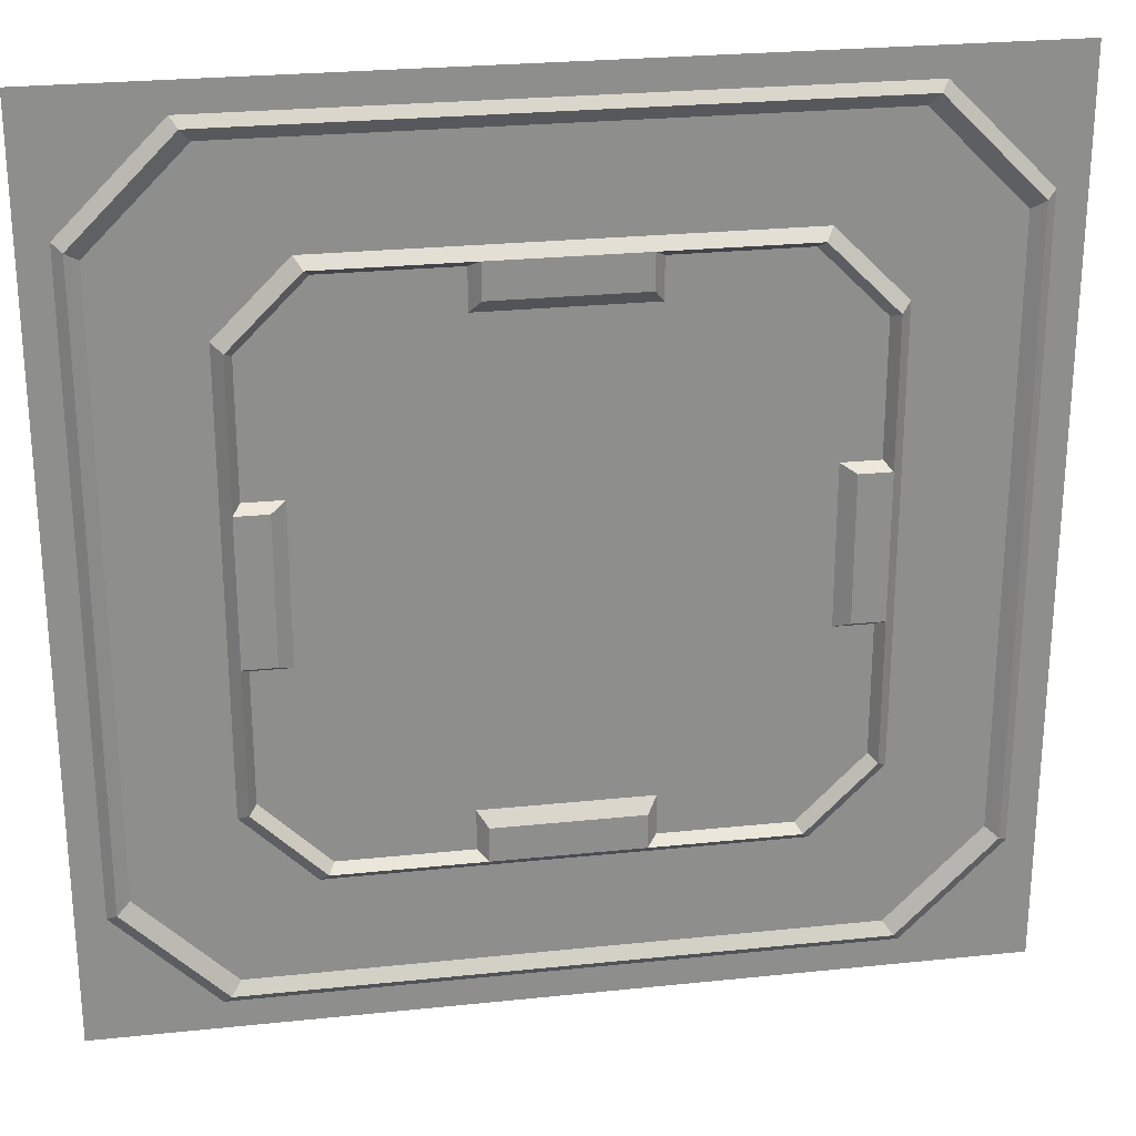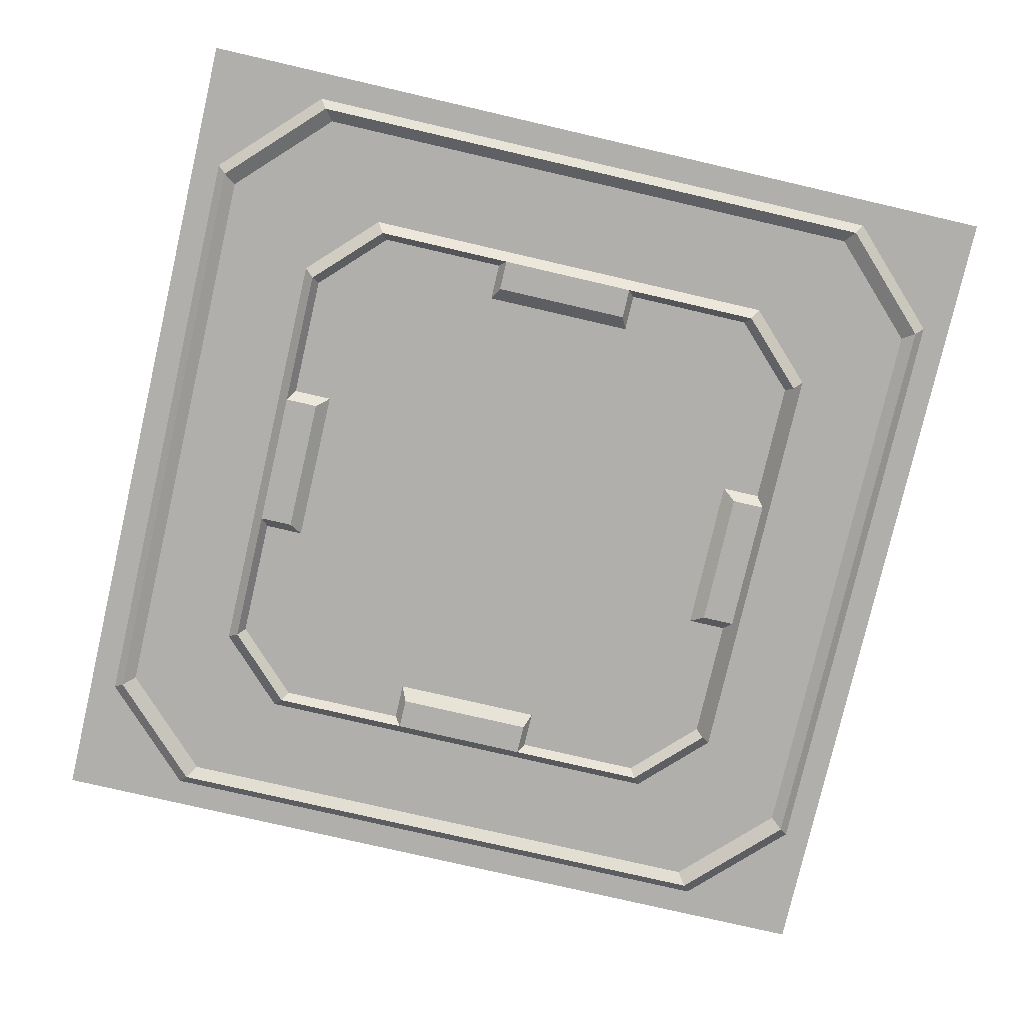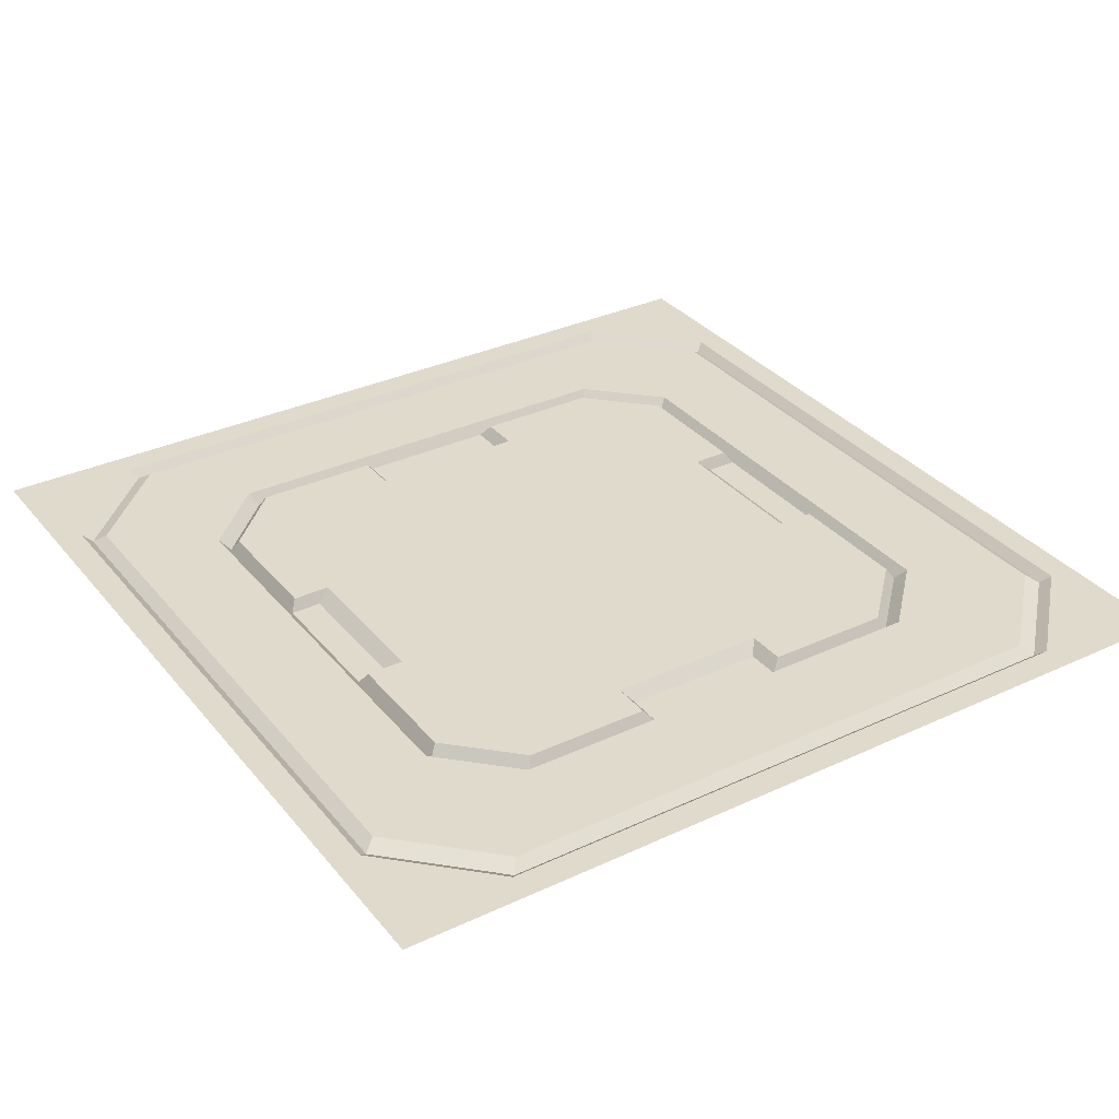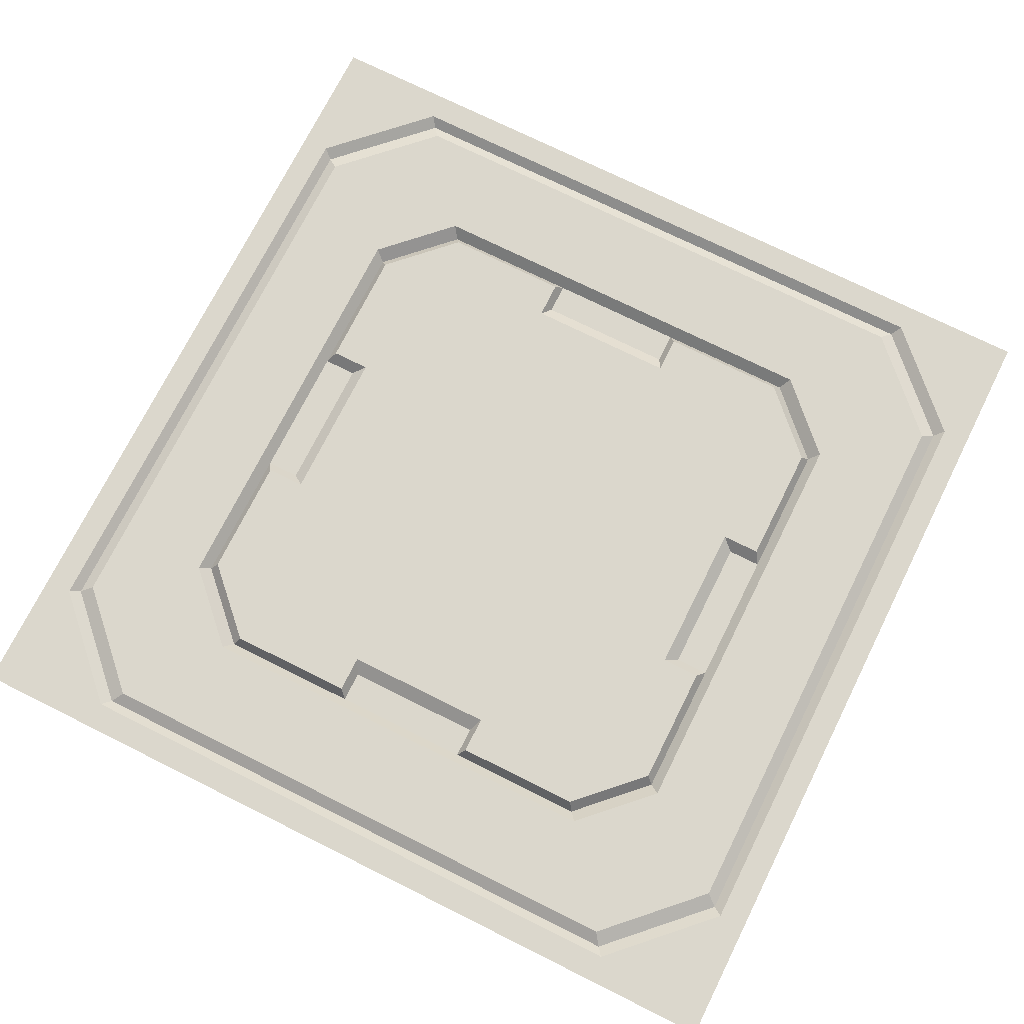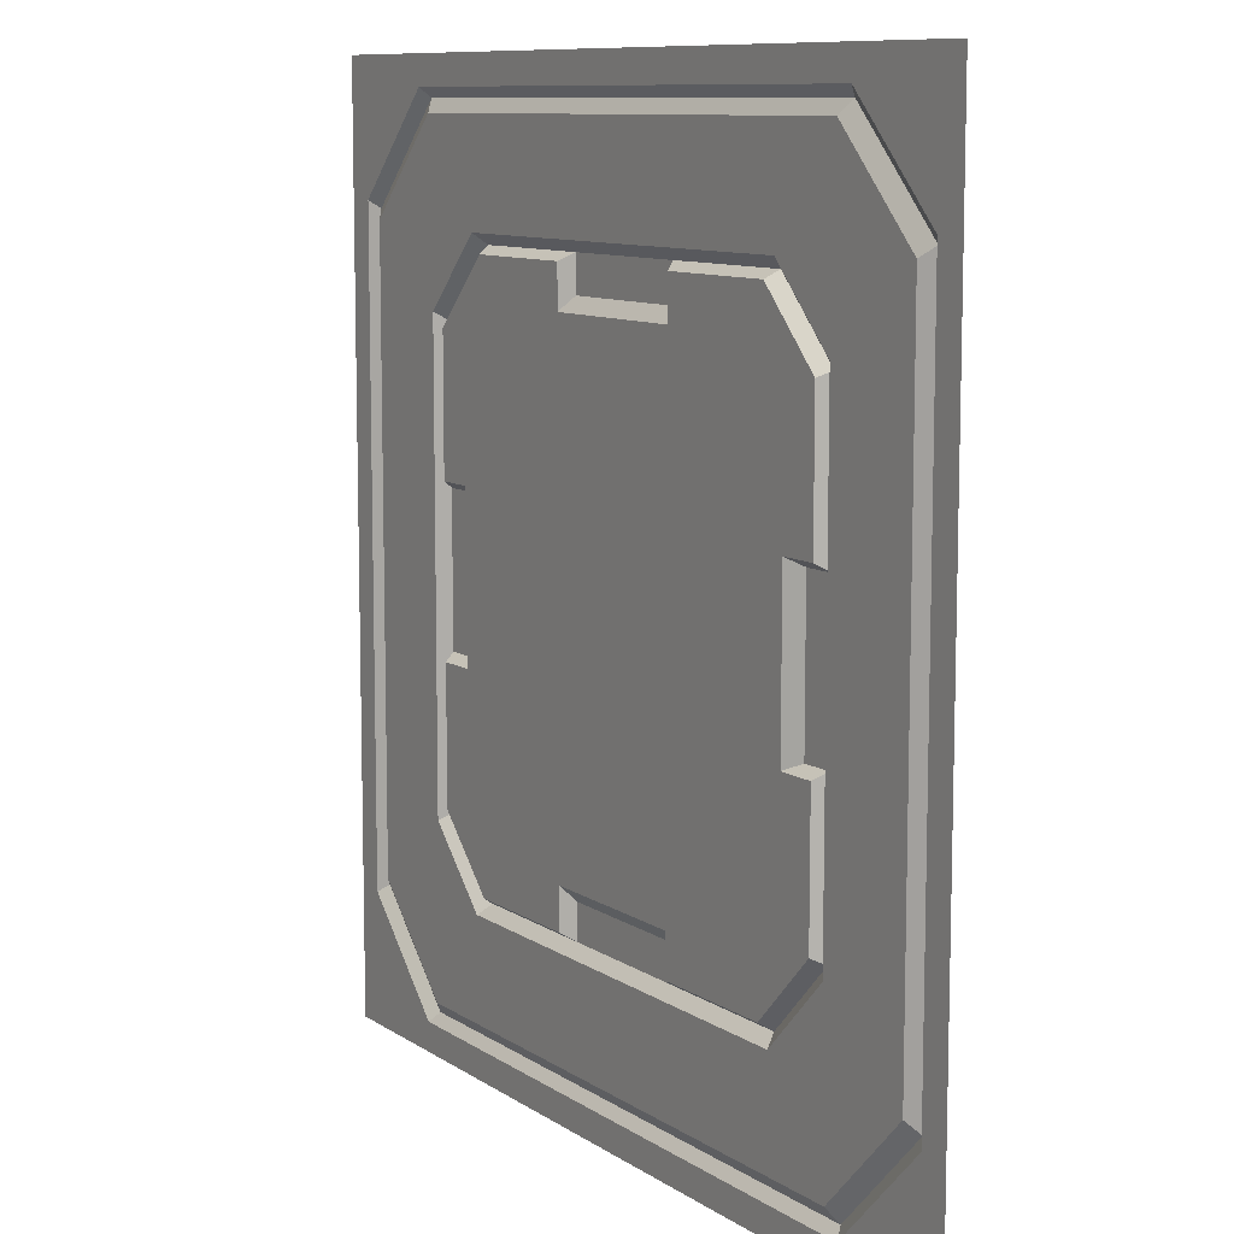
<metadata>
{"format":"obj","ext":"obj","renderer":"f3d","projection":"perspective","resolution":1024,"background":"white","views":[{"elev":25.6,"azim":-9.5,"up":"+Z"},{"elev":-78.2,"azim":-103.0,"up":"+Y"},{"elev":33.1,"azim":147.2,"up":"+Y"},{"elev":73.1,"azim":116.5,"up":"+Y"},{"elev":9.6,"azim":-121.4,"up":"+Z"}]}
</metadata>
<code>
g SM_Env_Ground_Tile_Half_02
v 2.42 -4.61e-16 -2.142
v 2.393 -0.02339 -2.121
v 2.121 -0.02339 -2.393
v 2.142 -5.228e-16 -2.42
v 2.142 -5.228e-16 -2.42
v 2.121 -0.02339 -2.393
v 1.25 -0.02339 -2.393
v 1.25 -5.228e-16 -2.42
v 0.3583 -5.228e-16 -2.42
v 0.3787 -0.02339 -2.393
v 0.3583 -5.228e-16 -2.42
v 0.3787 -0.02339 -2.393
v 0.1066 -0.02339 -2.121
v 0.07974 -4.61e-16 -2.142
v 0.07974 -4.61e-16 -2.142
v 0.1066 -0.02339 -2.121
v 0.1066 -0.02339 -1.25
v 0.07974 -2.63e-16 -1.25
v 0.07974 -6.495e-17 -0.3583
v 0.1066 -0.02339 -0.3787
v 0.07974 -6.495e-17 -0.3583
v 0.1066 -0.02339 -0.3787
v 0.3787 -0.02339 -0.1066
v 0.3583 -3.101e-18 -0.07974
v 1.25 -3.101e-18 -0.07974
v 2.121 -0.02339 -0.1066
v 2.142 -3.101e-18 -0.07974
v 1.25 -0.02339 -0.1066
v 0.3583 -3.101e-18 -0.07974
v 0.3787 -0.02339 -0.1066
v 2.142 -3.101e-18 -0.07974
v 2.121 -0.02339 -0.1066
v 2.393 -0.02339 -0.3787
v 2.42 -6.495e-17 -0.3583
v 2.42 -2.63e-16 -1.25
v 2.393 -0.02339 -2.121
v 2.42 -4.61e-16 -2.142
v 2.393 -0.02339 -1.25
v 2.42 -6.495e-17 -0.3583
v 2.393 -0.02339 -0.3787
v 2.393 -0.02339 -2.121
v 2.358 -6.48e-15 -2.095
v 2.095 -6.48e-15 -2.359
v 2.121 -0.02339 -2.393
v 2.121 -0.02339 -2.393
v 2.095 -6.48e-15 -2.359
v 1.25 -6.48e-15 -2.359
v 1.25 -0.02339 -2.393
v 0.3787 -0.02339 -2.393
v 0.4053 -6.48e-15 -2.359
v 0.3787 -0.02339 -2.393
v 0.4053 -6.48e-15 -2.359
v 0.1415 -6.48e-15 -2.095
v 0.1066 -0.02339 -2.121
v 0.1066 -0.02339 -2.121
v 0.1415 -6.48e-15 -2.095
v 0.1415 -6.48e-15 -1.25
v 0.1066 -0.02339 -1.25
v 0.1066 -0.02339 -0.3787
v 0.1415 -6.48e-15 -0.4053
v 0.1066 -0.02339 -0.3787
v 0.1415 -6.48e-15 -0.4053
v 0.4053 -6.48e-15 -0.1415
v 0.3787 -0.02339 -0.1066
v 1.25 -0.02339 -0.1066
v 2.095 -6.48e-15 -0.1415
v 2.121 -0.02339 -0.1066
v 1.25 -6.48e-15 -0.1415
v 0.3787 -0.02339 -0.1066
v 0.4053 -6.48e-15 -0.1415
v 2.121 -0.02339 -0.1066
v 2.095 -6.48e-15 -0.1415
v 2.358 -6.48e-15 -0.4053
v 2.393 -0.02339 -0.3787
v 2.393 -0.02339 -1.25
v 2.358 -6.48e-15 -2.095
v 2.393 -0.02339 -2.121
v 2.358 -6.48e-15 -1.25
v 2.393 -0.02339 -0.3787
v 2.358 -6.48e-15 -0.4053
v 2.08 -6.48e-15 -1.883
v 2.052 -0.03205 -1.861
v 1.861 -0.03205 -2.052
v 1.883 -6.48e-15 -2.08
v 1.883 -6.48e-15 -2.08
v 1.861 -0.03205 -2.052
v 1.454 -0.03205 -2.052
v 1.461 -6.48e-15 -2.08
v 1.039 -6.48e-15 -2.08
v 1.046 -0.03205 -2.052
v 0.6173 -6.48e-15 -2.08
v 0.6392 -0.03205 -2.052
v 0.6173 -6.48e-15 -2.08
v 0.6392 -0.03205 -2.052
v 0.4485 -0.03205 -1.861
v 0.4197 -6.48e-15 -1.883
v 0.4197 -6.48e-15 -1.883
v 0.4485 -0.03205 -1.861
v 0.4485 -0.03205 -1.454
v 0.4197 -6.48e-15 -1.461
v 0.4197 -6.48e-15 -1.039
v 0.4485 -0.03205 -1.046
v 0.4197 -6.48e-15 -0.6173
v 0.4485 -0.03205 -0.6393
v 0.4197 -6.48e-15 -0.6173
v 0.4485 -0.03205 -0.6393
v 0.6392 -0.03205 -0.4485
v 0.6173 -6.48e-15 -0.4197
v 1.461 -6.48e-15 -0.4197
v 1.861 -0.03205 -0.4485
v 1.883 -6.48e-15 -0.4197
v 1.454 -0.03205 -0.4485
v 1.039 -6.48e-15 -0.4197
v 1.046 -0.03205 -0.4485
v 0.6173 -6.48e-15 -0.4197
v 0.6392 -0.03205 -0.4485
v 1.883 -6.48e-15 -0.4197
v 1.861 -0.03205 -0.4485
v 2.052 -0.03205 -0.6393
v 2.08 -6.48e-15 -0.6173
v 2.08 -6.48e-15 -1.461
v 2.052 -0.03205 -1.861
v 2.08 -6.48e-15 -1.883
v 2.052 -0.03205 -1.454
v 2.08 -6.48e-15 -1.039
v 2.052 -0.03205 -1.046
v 2.08 -6.48e-15 -0.6173
v 2.052 -0.03205 -0.6393
v 1.454 -0.03205 -0.4485
v 1.046 -0.03205 -0.4485
v 1.046 -0.03205 -0.5458
v 1.454 -0.03205 -0.5458
v 1.046 -0.03205 -1.954
v 1.046 -0.03205 -2.052
v 1.454 -0.03205 -2.052
v 1.454 -0.03205 -1.954
v 0.4485 -0.03205 -1.046
v 0.4485 -0.03205 -1.454
v 0.5385 -0.03205 -1.454
v 0.5385 -0.03205 -1.046
v 2.052 -0.03205 -1.454
v 2.052 -0.03205 -1.046
v 1.961 -0.03205 -1.046
v 1.961 -0.03205 -1.454
v 0.4692 4.657e-09 -0.655
v 0.4692 4.657e-09 -1.026
v 0.5777 4.657e-09 -1.026
v 0.655 4.657e-09 -0.4692
v 1.018 4.657e-09 -0.4692
v 1.018 4.657e-09 -0.5831
v 1.25 4.657e-09 -1.25
v 0.5777 2.328e-09 -1.474
v 1.482 4.657e-09 -0.5831
v 1.922 4.657e-09 -1.026
v 2.031 4.657e-09 -1.026
v 2.031 4.657e-09 -0.655
v 1.845 4.657e-09 -0.4692
v 1.482 4.657e-09 -0.4692
v 1.922 4.657e-09 -1.474
v 1.482 4.657e-09 -1.917
v 2.031 4.657e-09 -1.845
v 2.031 4.657e-09 -1.474
v 1.845 4.657e-09 -2.031
v 1.482 4.657e-09 -2.031
v 1.018 4.657e-09 -1.917
v 0.655 4.657e-09 -2.031
v 1.018 4.657e-09 -2.031
v 0.4692 4.657e-09 -1.845
v 0.4692 4.657e-09 -1.474
v 0.4485 -0.03205 -0.6393
v 0.4692 4.657e-09 -0.655
v 0.655 4.657e-09 -0.4692
v 0.6392 -0.03205 -0.4485
v 1.861 -0.03205 -0.4485
v 1.845 4.657e-09 -0.4692
v 2.031 4.657e-09 -0.655
v 2.052 -0.03205 -0.6393
v 2.052 -0.03205 -1.861
v 2.031 4.657e-09 -1.845
v 1.845 4.657e-09 -2.031
v 1.861 -0.03205 -2.052
v 0.6392 -0.03205 -2.052
v 0.655 4.657e-09 -2.031
v 0.4692 4.657e-09 -1.845
v 0.4485 -0.03205 -1.861
v 2.052 -0.03205 -1.046
v 2.031 4.657e-09 -1.026
v 1.922 4.657e-09 -1.026
v 1.961 -0.03205 -1.046
v 2.052 -0.03205 -0.6393
v 2.031 4.657e-09 -0.655
v 2.031 4.657e-09 -1.026
v 2.052 -0.03205 -1.046
v 1.046 -0.03205 -0.5458
v 1.018 4.657e-09 -0.5831
v 1.482 4.657e-09 -0.5831
v 1.454 -0.03205 -0.5458
v 0.5385 -0.03205 -1.046
v 0.5777 4.657e-09 -1.026
v 0.4692 4.657e-09 -1.026
v 0.4485 -0.03205 -1.046
v 0.4485 -0.03205 -1.046
v 0.4692 4.657e-09 -1.026
v 0.4692 4.657e-09 -0.655
v 0.4485 -0.03205 -0.6393
v 0.4485 -0.03205 -1.454
v 0.4692 4.657e-09 -1.474
v 0.5777 2.328e-09 -1.474
v 0.5385 -0.03205 -1.454
v 0.4485 -0.03205 -1.861
v 0.4692 4.657e-09 -1.845
v 0.4692 4.657e-09 -1.474
v 0.4485 -0.03205 -1.454
v 1.454 -0.03205 -1.954
v 1.482 4.657e-09 -1.917
v 1.018 4.657e-09 -1.917
v 1.046 -0.03205 -1.954
v 1.961 -0.03205 -1.454
v 1.922 4.657e-09 -1.474
v 2.031 4.657e-09 -1.474
v 2.052 -0.03205 -1.454
v 2.052 -0.03205 -1.454
v 2.031 4.657e-09 -1.474
v 2.031 4.657e-09 -1.845
v 2.052 -0.03205 -1.861
v 1.861 -0.03205 -2.052
v 1.845 4.657e-09 -2.031
v 1.482 4.657e-09 -2.031
v 1.454 -0.03205 -2.052
v 1.454 -0.03205 -2.052
v 1.482 4.657e-09 -2.031
v 1.482 4.657e-09 -1.917
v 1.454 -0.03205 -1.954
v 1.961 -0.03205 -1.046
v 1.922 4.657e-09 -1.026
v 1.922 4.657e-09 -1.474
v 1.961 -0.03205 -1.454
v 1.454 -0.03205 -0.5458
v 1.482 4.657e-09 -0.5831
v 1.482 4.657e-09 -0.4692
v 1.454 -0.03205 -0.4485
v 1.454 -0.03205 -0.4485
v 1.482 4.657e-09 -0.4692
v 1.845 4.657e-09 -0.4692
v 1.861 -0.03205 -0.4485
v 1.046 -0.03205 -0.4485
v 1.018 4.657e-09 -0.4692
v 1.018 4.657e-09 -0.5831
v 1.046 -0.03205 -0.5458
v 0.6392 -0.03205 -0.4485
v 0.655 4.657e-09 -0.4692
v 1.018 4.657e-09 -0.4692
v 1.046 -0.03205 -0.4485
v 0.5385 -0.03205 -1.454
v 0.5777 2.328e-09 -1.474
v 0.5777 4.657e-09 -1.026
v 0.5385 -0.03205 -1.046
v 1.046 -0.03205 -1.954
v 1.018 4.657e-09 -1.917
v 1.018 4.657e-09 -2.031
v 1.046 -0.03205 -2.052
v 1.046 -0.03205 -2.052
v 1.018 4.657e-09 -2.031
v 0.655 4.657e-09 -2.031
v 0.6392 -0.03205 -2.052
v 2.42 -4.61e-16 -2.142
v 2.142 -5.228e-16 -2.42
v 2.5 -5.405e-16 -2.5
v 1.25 -5.228e-16 -2.42
v 2.5 -2.703e-16 -1.25
v 1.25 -5.405e-16 -2.5
v 2.42 -2.63e-16 -1.25
v 0.3583 -5.228e-16 -2.42
v 2.5 0 1.907e-06
v 2.42 -6.495e-17 -0.3583
v 2.142 -3.101e-18 -0.07974
v 1.25 0 1.907e-06
v 1.25 -3.101e-18 -0.07974
v 8.941e-08 -5.405e-16 -2.5
v 0.07974 -4.61e-16 -2.142
v 0.07974 -2.63e-16 -1.25
v 8.941e-08 -2.703e-16 -1.25
v 0.07974 -6.495e-17 -0.3583
v 8.941e-08 0 1.907e-06
v 0.3583 -3.101e-18 -0.07974
v 0.4053 -6.48e-15 -2.359
v 0.6173 -6.48e-15 -2.08
v 0.4197 -6.48e-15 -1.883
v 1.039 -6.48e-15 -2.08
v 0.1415 -6.48e-15 -2.095
v 1.25 -6.48e-15 -2.359
v 0.4197 -6.48e-15 -1.461
v 1.461 -6.48e-15 -2.08
v 0.1415 -6.48e-15 -1.25
v 2.095 -6.48e-15 -2.359
v 0.4197 -6.48e-15 -1.039
v 1.883 -6.48e-15 -2.08
v 2.358 -6.48e-15 -2.095
v 2.08 -6.48e-15 -1.883
v 0.1415 -6.48e-15 -0.4053
v 0.4197 -6.48e-15 -0.6173
v 0.6173 -6.48e-15 -0.4197
v 0.4053 -6.48e-15 -0.1415
v 1.039 -6.48e-15 -0.4197
v 2.358 -6.48e-15 -1.25
v 2.08 -6.48e-15 -1.461
v 2.08 -6.48e-15 -1.039
v 2.358 -6.48e-15 -0.4053
v 2.08 -6.48e-15 -0.6173
v 2.095 -6.48e-15 -0.1415
v 1.883 -6.48e-15 -0.4197
v 1.25 -6.48e-15 -0.1415
v 1.461 -6.48e-15 -0.4197
g SM_Env_Ground_Tile_Half_02_0
f 3 2 1
f 4 3 1
f 7 6 5
f 8 7 5
f 8 9 7
f 9 10 7
f 13 12 11
f 14 13 11
f 17 16 15
f 18 17 15
f 18 19 17
f 19 20 17
f 23 22 21
f 24 23 21
f 27 26 25
f 26 28 25
f 25 28 29
f 28 30 29
f 33 32 31
f 34 33 31
f 37 36 35
f 36 38 35
f 35 38 39
f 38 40 39
f 43 42 41
f 44 43 41
f 47 46 45
f 48 47 45
f 48 49 47
f 49 50 47
f 53 52 51
f 54 53 51
f 57 56 55
f 58 57 55
f 58 59 57
f 59 60 57
f 63 62 61
f 64 63 61
f 67 66 65
f 66 68 65
f 65 68 69
f 68 70 69
f 73 72 71
f 74 73 71
f 77 76 75
f 76 78 75
f 75 78 79
f 78 80 79
f 83 82 81
f 84 83 81
f 87 86 85
f 88 87 85
f 88 89 87
f 89 90 87
f 89 91 90
f 91 92 90
f 95 94 93
f 96 95 93
f 99 98 97
f 100 99 97
f 100 101 99
f 101 102 99
f 101 103 102
f 103 104 102
f 107 106 105
f 108 107 105
f 111 110 109
f 110 112 109
f 109 112 113
f 112 114 113
f 113 114 115
f 114 116 115
f 119 118 117
f 120 119 117
f 123 122 121
f 122 124 121
f 121 124 125
f 124 126 125
f 125 126 127
f 126 128 127
f 131 130 129
f 132 131 129
f 135 134 133
f 136 135 133
f 139 138 137
f 140 139 137
f 143 142 141
f 144 143 141
f 147 146 145
f 147 145 148
f 147 148 149
f 150 147 149
f 150 151 147
f 147 151 152
f 153 151 150
f 154 151 153
f 154 153 155
f 153 156 155
f 153 157 156
f 153 158 157
f 159 151 154
f 160 151 159
f 160 159 161
f 159 162 161
f 163 160 161
f 163 164 160
f 160 165 151
f 151 165 152
f 152 165 166
f 165 167 166
f 152 166 168
f 152 168 169
f 172 171 170
f 173 172 170
f 176 175 174
f 177 176 174
f 180 179 178
f 181 180 178
f 184 183 182
f 185 184 182
f 188 187 186
f 189 188 186
f 192 191 190
f 193 192 190
f 196 195 194
f 197 196 194
f 200 199 198
f 201 200 198
f 204 203 202
f 205 204 202
f 208 207 206
f 209 208 206
f 212 211 210
f 213 212 210
f 216 215 214
f 217 216 214
f 220 219 218
f 221 220 218
f 224 223 222
f 225 224 222
f 228 227 226
f 229 228 226
f 232 231 230
f 233 232 230
f 236 235 234
f 237 236 234
f 240 239 238
f 241 240 238
f 244 243 242
f 245 244 242
f 248 247 246
f 249 248 246
f 252 251 250
f 253 252 250
f 256 255 254
f 257 256 254
f 260 259 258
f 261 260 258
f 264 263 262
f 265 264 262
f 268 267 266
f 269 267 268
f 268 266 270
f 271 269 268
f 266 272 270
f 273 269 271
f 270 272 274
f 272 275 274
f 276 274 275
f 274 276 277
f 276 278 277
f 279 273 271
f 279 280 273
f 281 280 279
f 282 281 279
f 283 281 282
f 277 278 284
f 284 283 282
f 278 285 284
f 283 284 285
f 288 287 286
f 286 287 289
f 290 288 286
f 291 286 289
f 292 288 290
f 291 289 293
f 294 292 290
f 291 293 295
f 294 296 292
f 293 297 295
f 295 297 298
f 297 299 298
f 294 300 296
f 300 301 296
f 302 301 300
f 303 302 300
f 304 302 303
f 298 299 305
f 299 306 305
f 306 307 305
f 305 307 308
f 307 309 308
f 308 309 310
f 309 311 310
f 312 304 303
f 310 311 312
f 313 304 312
f 311 313 312

</code>
